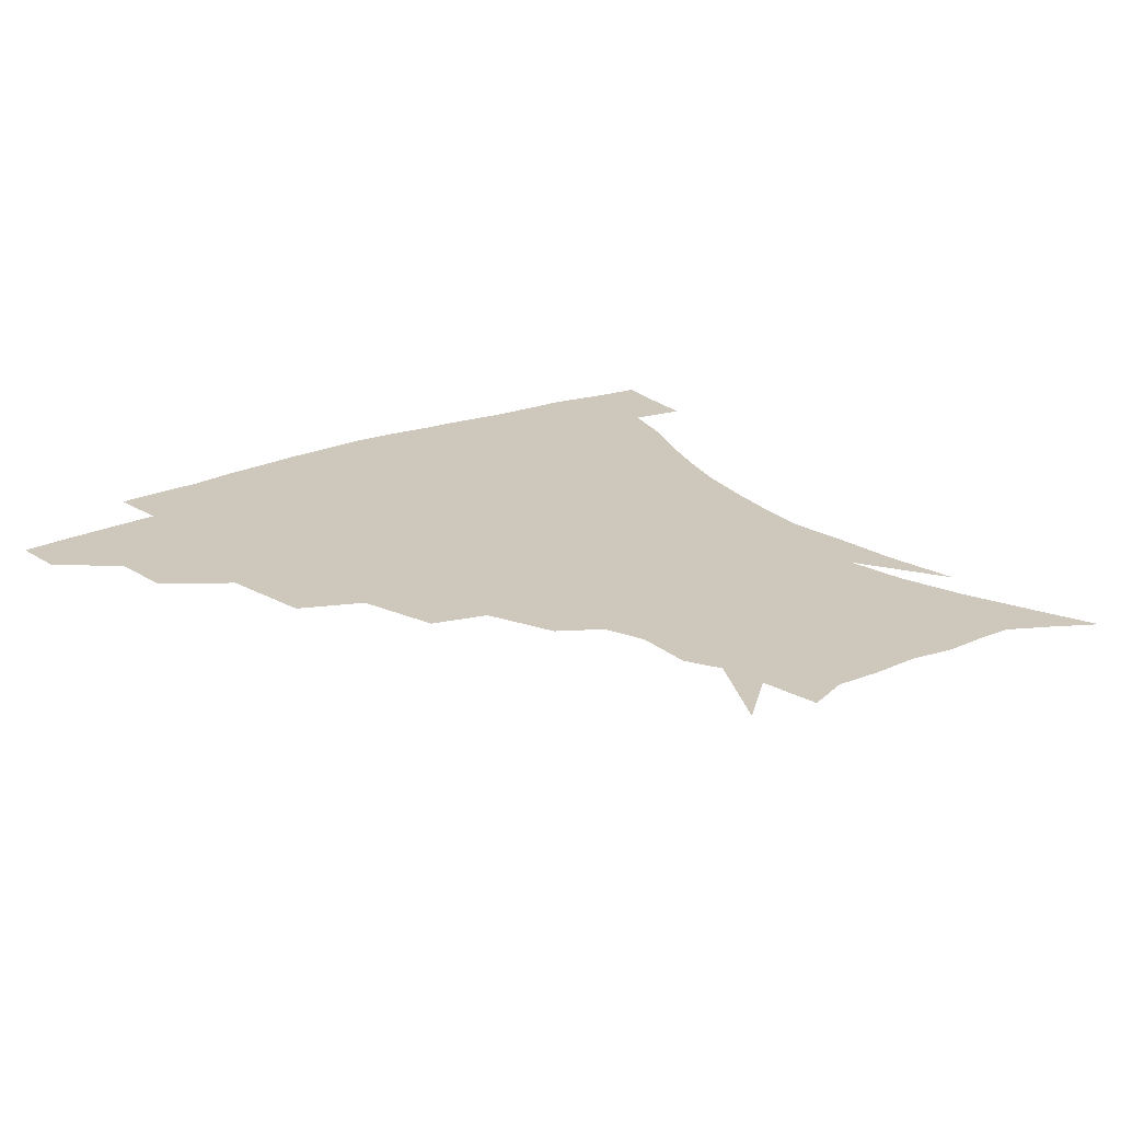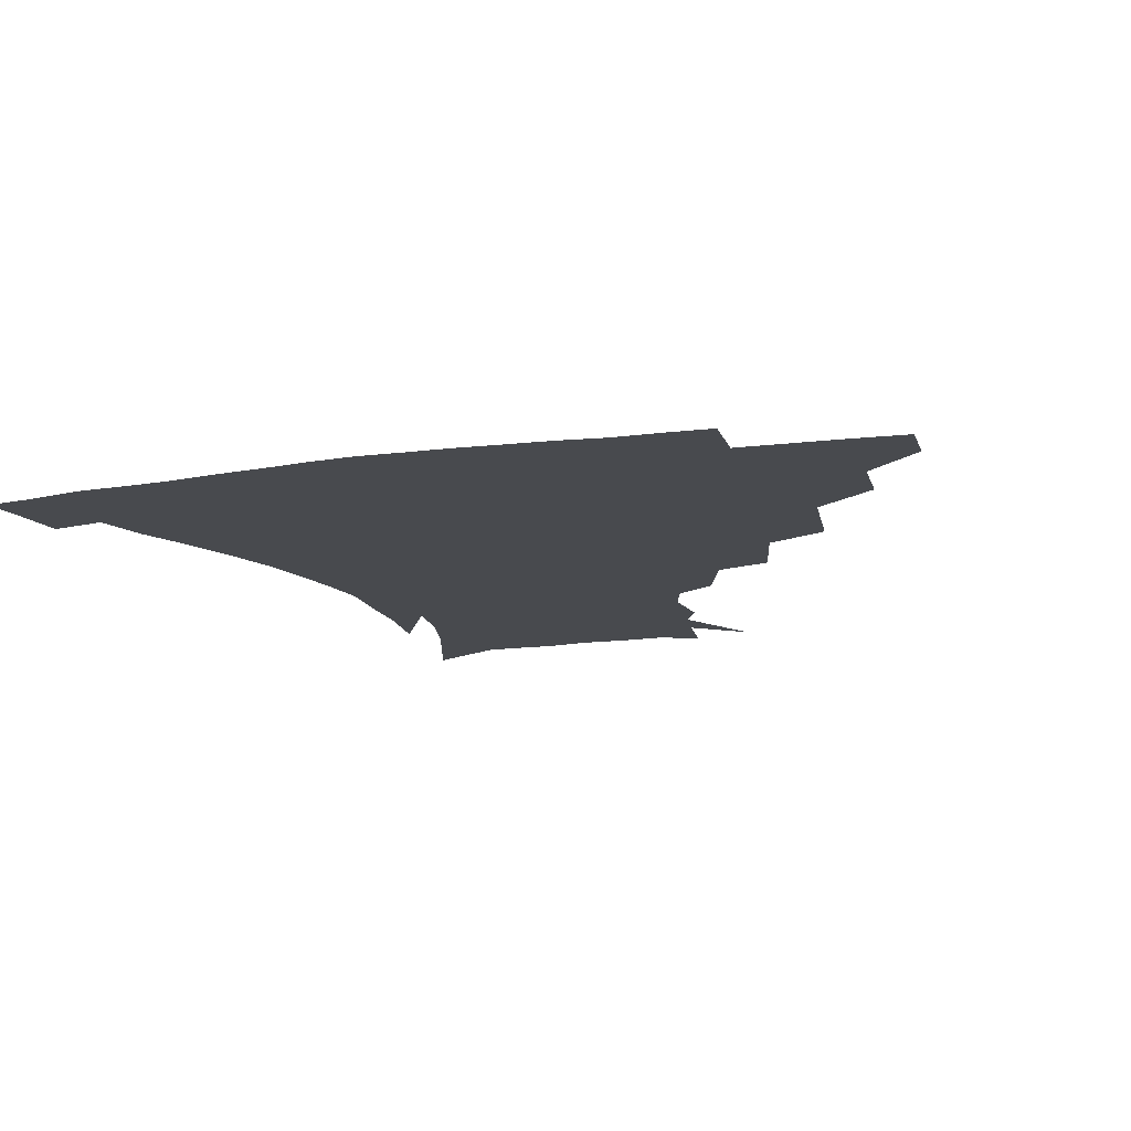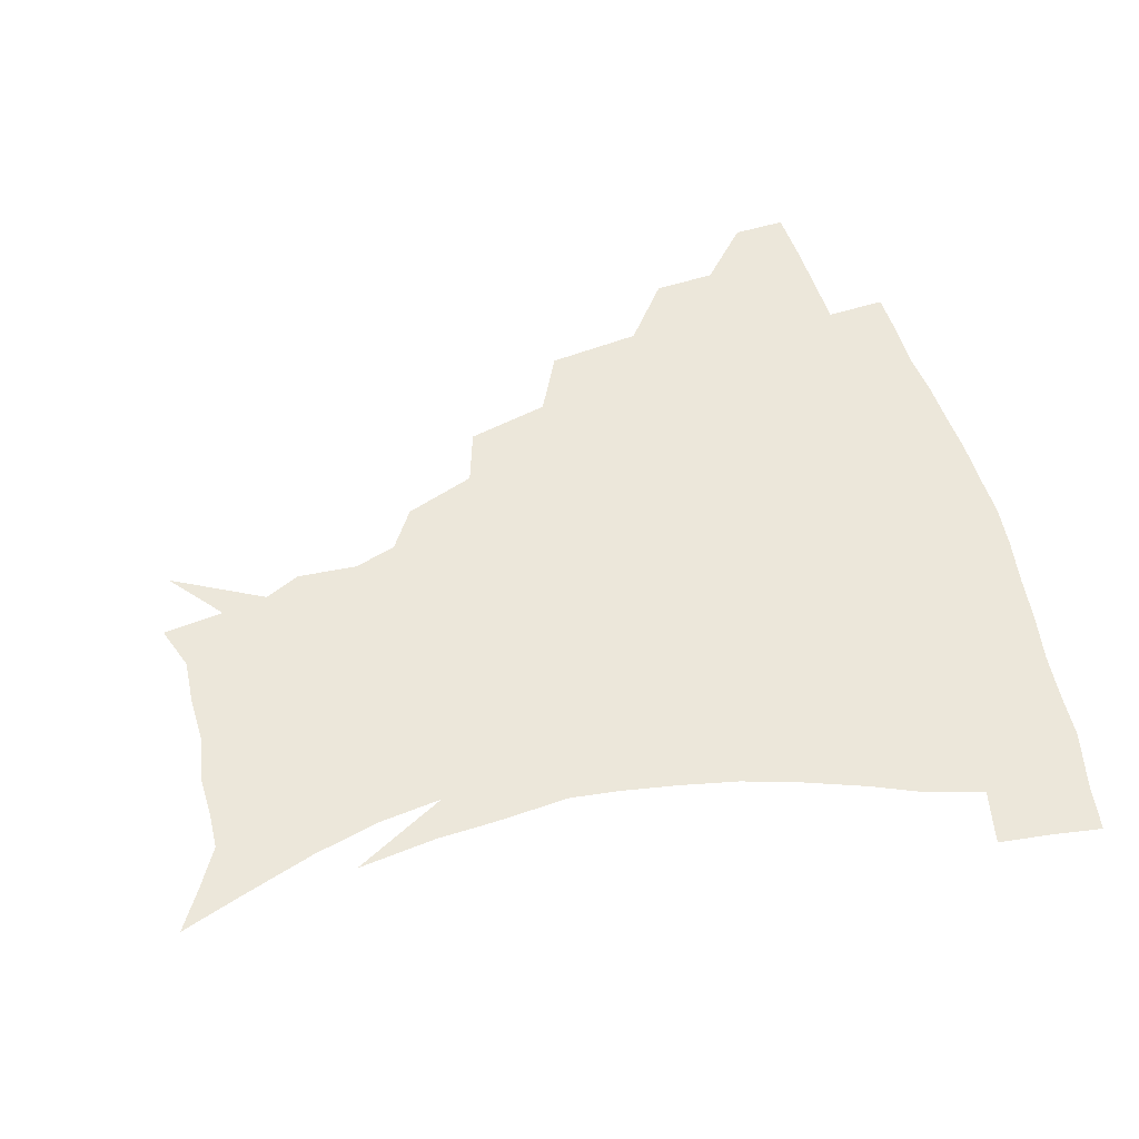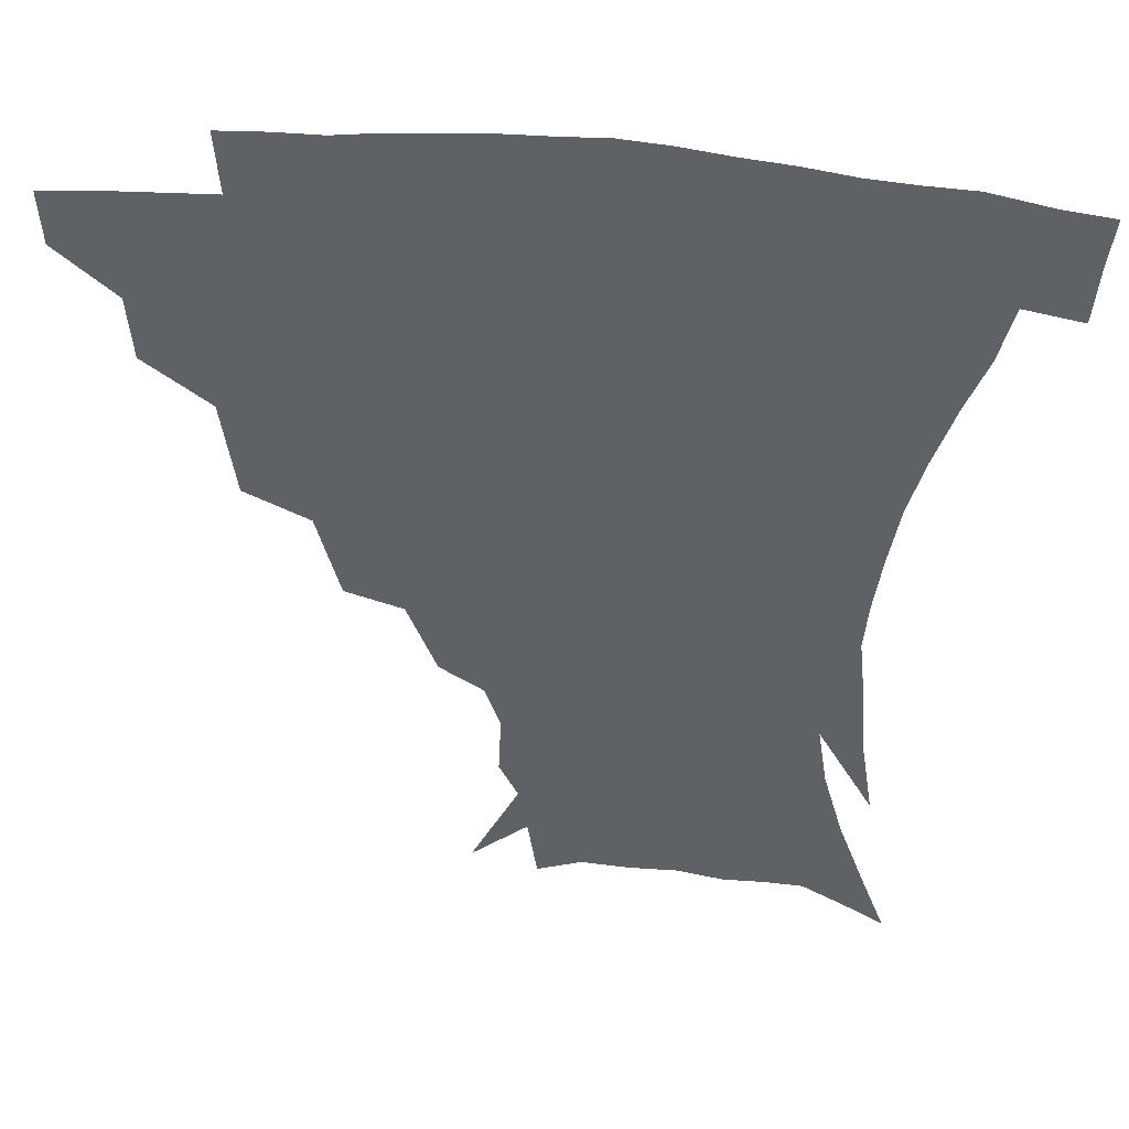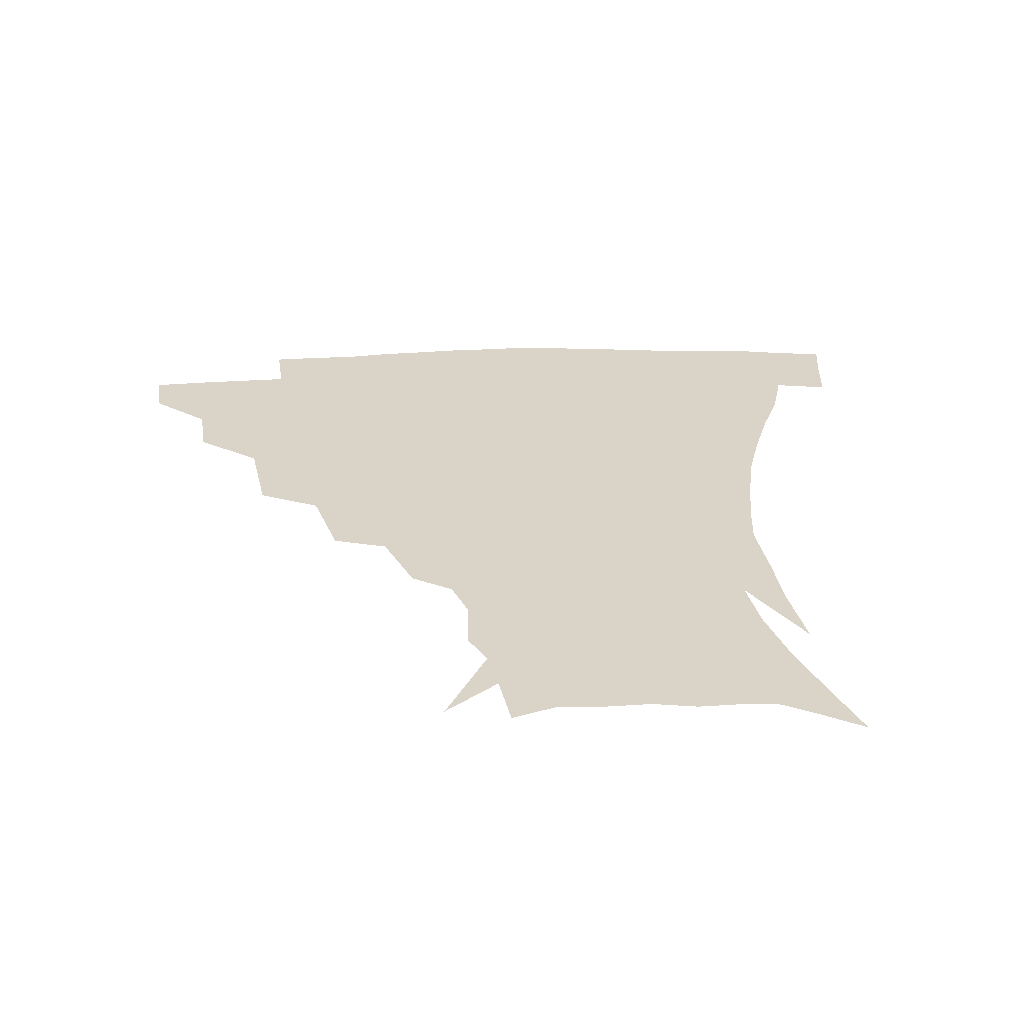
<metadata>
{"format":"obj","ext":"obj","renderer":"f3d","projection":"perspective","resolution":1024,"background":"white","views":[{"elev":21.9,"azim":-37.6,"up":"+Z"},{"elev":-13.0,"azim":-161.4,"up":"+Z"},{"elev":52.2,"azim":75.1,"up":"+Z"},{"elev":43.2,"azim":6.4,"up":"+Y"},{"elev":28.7,"azim":-3.7,"up":"+Z"}]}
</metadata>
<code>
v 452.4 341.6 0
v 451.4 358.4 0
v 472.2 306.1 0
v 470.6 325.8 0
v 469.4 342.9 0
v 467.8 359.6 0
v 496.5 261.6 0
v 492.1 291.2 0
v 489.3 311.4 0
v 487.2 328.4 0
v 485.4 344.3 0
v 484.5 360.3 0
v 523 226.2 0
v 516 252.3 0
v 510 273.6 0
v 507 298.4 0
v 504.7 315.2 0
v 502.6 330.4 0
v 501.3 345.5 0
v 500.1 360.9 0
v 498.7 379.9 0
v 549.4 198.6 0
v 540.5 220.9 0
v 532.6 238.7 0
v 528 266.7 0
v 524.1 284 0
v 521.3 301.1 0
v 519.3 317.4 0
v 517.6 332.2 0
v 516.3 346.6 0
v 514.7 361.6 0
v 513.1 380.6 0
v 566.4 158.1 0
v 567.2 177.1 0
v 562.5 190.4 0
v 555.1 212 0
v 548.6 233.5 0
v 543.9 255.8 0
v 540.6 274.9 0
v 538.1 290.7 0
v 535.6 304.6 0
v 533.6 318.9 0
v 532.1 333.1 0
v 531 347.8 0
v 529.3 363.7 0
v 527.8 380.7 0
v 557.3 117.7 0
v 572 146.9 0
v 574.8 167.3 0
v 573.3 185.6 0
v 568.1 203.9 0
v 563 219.8 0
v 558.1 242.5 0
v 555.3 262.2 0
v 552.9 278.7 0
v 551.1 292.9 0
v 550.1 307.9 0
v 548.5 321.1 0
v 546.8 334.6 0
v 546 348.7 0
v 544.1 364.4 0
v 542.2 382.5 0
v 574.7 132.3 0
v 581.6 152.7 0
v 582.9 177.7 0
v 580.1 193.5 0
v 575.8 211 0
v 572 229.6 0
v 568.6 247.9 0
v 567 268.5 0
v 564.9 280.2 0
v 564.2 295.7 0
v 563.5 309.6 0
v 562.7 322.6 0
v 563.1 335.8 0
v 560.3 350 0
v 558.8 364.3 0
v 556.3 383.3 0
v 577.6 112.9 0
v 588 140.1 0
v 591.2 161 0
v 590.6 181.2 0
v 587.7 200.6 0
v 584.6 217.2 0
v 581.7 237.6 0
v 579.8 253.1 0
v 578.3 270.7 0
v 577.4 283.2 0
v 577.4 298.4 0
v 576.5 310.5 0
v 575.8 322.6 0
v 576 336.5 0
v 574.2 350.6 0
v 573 364.2 0
v 570.2 384.4 0
v 591.4 117.9 0
v 598.6 142.5 0
v 599.9 165 0
v 598.9 184 0
v 596.2 201.9 0
v 593.7 219.7 0
v 591.8 237.5 0
v 590.3 256.6 0
v 589.7 271.2 0
v 589.6 284.6 0
v 589.7 299.5 0
v 589.2 310.9 0
v 589.3 323.8 0
v 589.5 337 0
v 588 351.3 0
v 586.6 365.9 0
v 584.2 384.6 0
v 605.7 117.2 0
v 609.1 144.7 0
v 608.6 165.5 0
v 607.2 186.8 0
v 604.8 205.7 0
v 603 222.5 0
v 601.9 242 0
v 601.2 256.5 0
v 601.1 270.2 0
v 601.5 286 0
v 601.9 299.5 0
v 602.6 312.2 0
v 602.5 324.4 0
v 602.6 337.2 0
v 601.7 351.6 0
v 600.8 366.4 0
v 598.1 385.2 0
v 621 117.8 0
v 619 146.6 0
v 617.5 166.7 0
v 615.6 188.7 0
v 613.8 206.2 0
v 612.4 223.9 0
v 611.7 241.9 0
v 611.8 256.2 0
v 612.5 272.1 0
v 613.1 286.3 0
v 614.1 298.5 0
v 615.3 312.6 0
v 616.1 325.1 0
v 616 338 0
v 615.6 351.6 0
v 615.9 365.4 0
v 612.6 384.1 0
v 635.1 115.4 0
v 629.1 145.3 0
v 626.3 167.3 0
v 623.9 189.6 0
v 622.7 207 0
v 621.8 223.5 0
v 621.5 240.5 0
v 622.4 254.4 0
v 623.3 270 0
v 624.5 284 0
v 626.1 297.7 0
v 627.6 311.1 0
v 629.3 324.7 0
v 630.6 337.1 0
v 630.9 350.1 0
v 631.6 363.1 0
v 627.9 382 0
v 648 115.9 0
v 639.5 143.3 0
v 635.1 166.6 0
v 632.6 187.6 0
v 631.6 205.1 0
v 631.2 220.8 0
v 631.4 236.2 0
v 632.2 251.9 0
v 633.7 268.9 0
v 635.4 281.9 0
v 637.7 297.6 0
v 640 310.6 0
v 642 323.6 0
v 643.8 336.2 0
v 645.4 349.1 0
v 645.3 362.7 0
v 642.7 380.6 0
v 659.3 115.5 0
v 651 138.4 0
v 644.6 162.8 0
v 641.6 183.2 0
v 640.6 200.8 0
v 640.5 216.6 0
v 640.9 231.9 0
v 641.9 247.6 0
v 643.3 265.8 0
v 645.9 280.7 0
v 648.6 294.1 0
v 651.7 309.2 0
v 654.6 321.9 0
v 657.1 335 0
v 659.3 348 0
v 659.3 362.1 0
v 658.1 378.3 0
v 672.1 108.5 0
v 663.7 130.4 0
v 655.8 155.3 0
v 652.1 174.5 0
v 650.2 193.2 0
v 649.8 210 0
v 649.9 226.7 0
v 650.8 243.3 0
v 652.7 260.1 0
v 655.4 276.2 0
v 659 293.4 0
v 662.9 305.4 0
v 666.8 319.7 0
v 669.9 332.8 0
v 673 346.6 0
v 673 362.3 0
v 673 377.2 0
v 684.8 101 0
v 677.6 120.1 0
v 669.2 143.4 0
v 663.3 164.5 0
v 660.4 183.6 0
v 659.4 201.8 0
v 658.9 219.2 0
v 660 234 0
v 661.6 251.5 0
v 664.4 269.1 0
v 668 286.6 0
v 673.2 299.4 0
v 678.4 316.3 0
v 682.8 330.5 0
v 685.9 344.9 0
v 687.4 360.6 0
v 687.4 376.7 0
v 677.2 154.5 0
v 673.3 179.4 0
v 672.1 197.6 0
v 669.8 220.8 0
v 671.3 236.2 0
v 673.8 253.2 0
v 677.2 271.9 0
v 682.3 289.4 0
v 688.9 308.7 0
v 695.5 325.2 0
v 700 342.2 0
v 703.3 357.9 0
v 705.9 373 0
v 717.3 339.1 0
v 718.8 355.8 0
v 720.8 371.1 0
f 4 5 1
f 1 5 2
f 5 6 2
f 8 9 3
f 3 9 4
f 9 10 4
f 4 10 5
f 10 11 5
f 5 11 6
f 11 12 6
f 14 15 7
f 7 15 8
f 15 16 8
f 8 16 9
f 16 17 9
f 9 17 10
f 17 18 10
f 10 18 11
f 18 19 11
f 11 19 12
f 19 20 12
f 23 24 13
f 13 24 14
f 24 25 14
f 14 25 15
f 25 26 15
f 15 26 16
f 26 27 16
f 16 27 17
f 27 28 17
f 17 28 18
f 28 29 18
f 18 29 19
f 29 30 19
f 19 30 20
f 30 31 20
f 20 31 21
f 31 32 21
f 35 36 22
f 22 36 23
f 36 37 23
f 23 37 24
f 37 38 24
f 24 38 25
f 38 39 25
f 25 39 26
f 39 40 26
f 26 40 27
f 40 41 27
f 27 41 28
f 41 42 28
f 28 42 29
f 42 43 29
f 29 43 30
f 43 44 30
f 30 44 31
f 44 45 31
f 31 45 32
f 45 46 32
f 48 49 33
f 33 49 34
f 49 50 34
f 34 50 35
f 50 51 35
f 35 51 36
f 51 52 36
f 36 52 37
f 52 53 37
f 37 53 38
f 53 54 38
f 38 54 39
f 54 55 39
f 39 55 40
f 55 56 40
f 40 56 41
f 56 57 41
f 41 57 42
f 57 58 42
f 42 58 43
f 58 59 43
f 43 59 44
f 59 60 44
f 44 60 45
f 60 61 45
f 45 61 46
f 61 62 46
f 47 63 48
f 63 64 48
f 48 64 49
f 64 65 49
f 49 65 50
f 65 66 50
f 50 66 51
f 66 67 51
f 51 67 52
f 67 68 52
f 52 68 53
f 68 69 53
f 53 69 54
f 69 70 54
f 54 70 55
f 70 71 55
f 55 71 56
f 71 72 56
f 56 72 57
f 72 73 57
f 57 73 58
f 73 74 58
f 58 74 59
f 74 75 59
f 59 75 60
f 75 76 60
f 60 76 61
f 76 77 61
f 61 77 62
f 77 78 62
f 79 80 63
f 63 80 64
f 80 81 64
f 64 81 65
f 81 82 65
f 65 82 66
f 82 83 66
f 66 83 67
f 83 84 67
f 67 84 68
f 84 85 68
f 68 85 69
f 85 86 69
f 69 86 70
f 86 87 70
f 70 87 71
f 87 88 71
f 71 88 72
f 88 89 72
f 72 89 73
f 89 90 73
f 73 90 74
f 90 91 74
f 74 91 75
f 91 92 75
f 75 92 76
f 92 93 76
f 76 93 77
f 93 94 77
f 77 94 78
f 94 95 78
f 79 96 80
f 96 97 80
f 80 97 81
f 97 98 81
f 81 98 82
f 98 99 82
f 82 99 83
f 99 100 83
f 83 100 84
f 100 101 84
f 84 101 85
f 101 102 85
f 85 102 86
f 102 103 86
f 86 103 87
f 103 104 87
f 87 104 88
f 104 105 88
f 88 105 89
f 105 106 89
f 89 106 90
f 106 107 90
f 90 107 91
f 107 108 91
f 91 108 92
f 108 109 92
f 92 109 93
f 109 110 93
f 93 110 94
f 110 111 94
f 94 111 95
f 111 112 95
f 96 113 97
f 113 114 97
f 97 114 98
f 114 115 98
f 98 115 99
f 115 116 99
f 99 116 100
f 116 117 100
f 100 117 101
f 117 118 101
f 101 118 102
f 118 119 102
f 102 119 103
f 119 120 103
f 103 120 104
f 120 121 104
f 104 121 105
f 121 122 105
f 105 122 106
f 122 123 106
f 106 123 107
f 123 124 107
f 107 124 108
f 124 125 108
f 108 125 109
f 125 126 109
f 109 126 110
f 126 127 110
f 110 127 111
f 127 128 111
f 111 128 112
f 128 129 112
f 113 130 114
f 130 131 114
f 114 131 115
f 131 132 115
f 115 132 116
f 132 133 116
f 116 133 117
f 133 134 117
f 117 134 118
f 134 135 118
f 118 135 119
f 135 136 119
f 119 136 120
f 136 137 120
f 120 137 121
f 137 138 121
f 121 138 122
f 138 139 122
f 122 139 123
f 139 140 123
f 123 140 124
f 140 141 124
f 124 141 125
f 141 142 125
f 125 142 126
f 142 143 126
f 126 143 127
f 143 144 127
f 127 144 128
f 144 145 128
f 128 145 129
f 145 146 129
f 130 147 131
f 147 148 131
f 131 148 132
f 148 149 132
f 132 149 133
f 149 150 133
f 133 150 134
f 150 151 134
f 134 151 135
f 151 152 135
f 135 152 136
f 152 153 136
f 136 153 137
f 153 154 137
f 137 154 138
f 154 155 138
f 138 155 139
f 155 156 139
f 139 156 140
f 156 157 140
f 140 157 141
f 157 158 141
f 141 158 142
f 158 159 142
f 142 159 143
f 159 160 143
f 143 160 144
f 160 161 144
f 144 161 145
f 161 162 145
f 145 162 146
f 162 163 146
f 147 164 148
f 164 165 148
f 148 165 149
f 165 166 149
f 149 166 150
f 166 167 150
f 150 167 151
f 167 168 151
f 151 168 152
f 168 169 152
f 152 169 153
f 169 170 153
f 153 170 154
f 170 171 154
f 154 171 155
f 171 172 155
f 155 172 156
f 172 173 156
f 156 173 157
f 173 174 157
f 157 174 158
f 174 175 158
f 158 175 159
f 175 176 159
f 159 176 160
f 176 177 160
f 160 177 161
f 177 178 161
f 161 178 162
f 178 179 162
f 162 179 163
f 179 180 163
f 164 181 165
f 181 182 165
f 165 182 166
f 182 183 166
f 166 183 167
f 183 184 167
f 167 184 168
f 184 185 168
f 168 185 169
f 185 186 169
f 169 186 170
f 186 187 170
f 170 187 171
f 187 188 171
f 171 188 172
f 188 189 172
f 172 189 173
f 189 190 173
f 173 190 174
f 190 191 174
f 174 191 175
f 191 192 175
f 175 192 176
f 192 193 176
f 176 193 177
f 193 194 177
f 177 194 178
f 194 195 178
f 178 195 179
f 195 196 179
f 179 196 180
f 196 197 180
f 181 198 182
f 198 199 182
f 182 199 183
f 199 200 183
f 183 200 184
f 200 201 184
f 184 201 185
f 201 202 185
f 185 202 186
f 202 203 186
f 186 203 187
f 203 204 187
f 187 204 188
f 204 205 188
f 188 205 189
f 205 206 189
f 189 206 190
f 206 207 190
f 190 207 191
f 207 208 191
f 191 208 192
f 208 209 192
f 192 209 193
f 209 210 193
f 193 210 194
f 210 211 194
f 194 211 195
f 211 212 195
f 195 212 196
f 212 213 196
f 196 213 197
f 213 214 197
f 198 215 199
f 215 216 199
f 199 216 200
f 216 217 200
f 200 217 201
f 217 218 201
f 201 218 202
f 218 219 202
f 202 219 203
f 219 220 203
f 203 220 204
f 220 221 204
f 204 221 205
f 221 222 205
f 205 222 206
f 222 223 206
f 206 223 207
f 223 224 207
f 207 224 208
f 224 225 208
f 208 225 209
f 225 226 209
f 209 226 210
f 226 227 210
f 210 227 211
f 227 228 211
f 211 228 212
f 228 229 212
f 212 229 213
f 229 230 213
f 213 230 214
f 230 231 214
f 219 232 220
f 232 233 220
f 220 233 221
f 233 234 221
f 221 234 222
f 234 235 222
f 222 235 223
f 235 236 223
f 223 236 224
f 236 237 224
f 224 237 225
f 237 238 225
f 225 238 226
f 238 239 226
f 226 239 227
f 239 240 227
f 227 240 228
f 240 241 228
f 228 241 229
f 241 242 229
f 229 242 230
f 242 243 230
f 230 243 231
f 243 244 231
f 242 245 243
f 245 246 243
f 243 246 244
f 246 247 244

</code>
